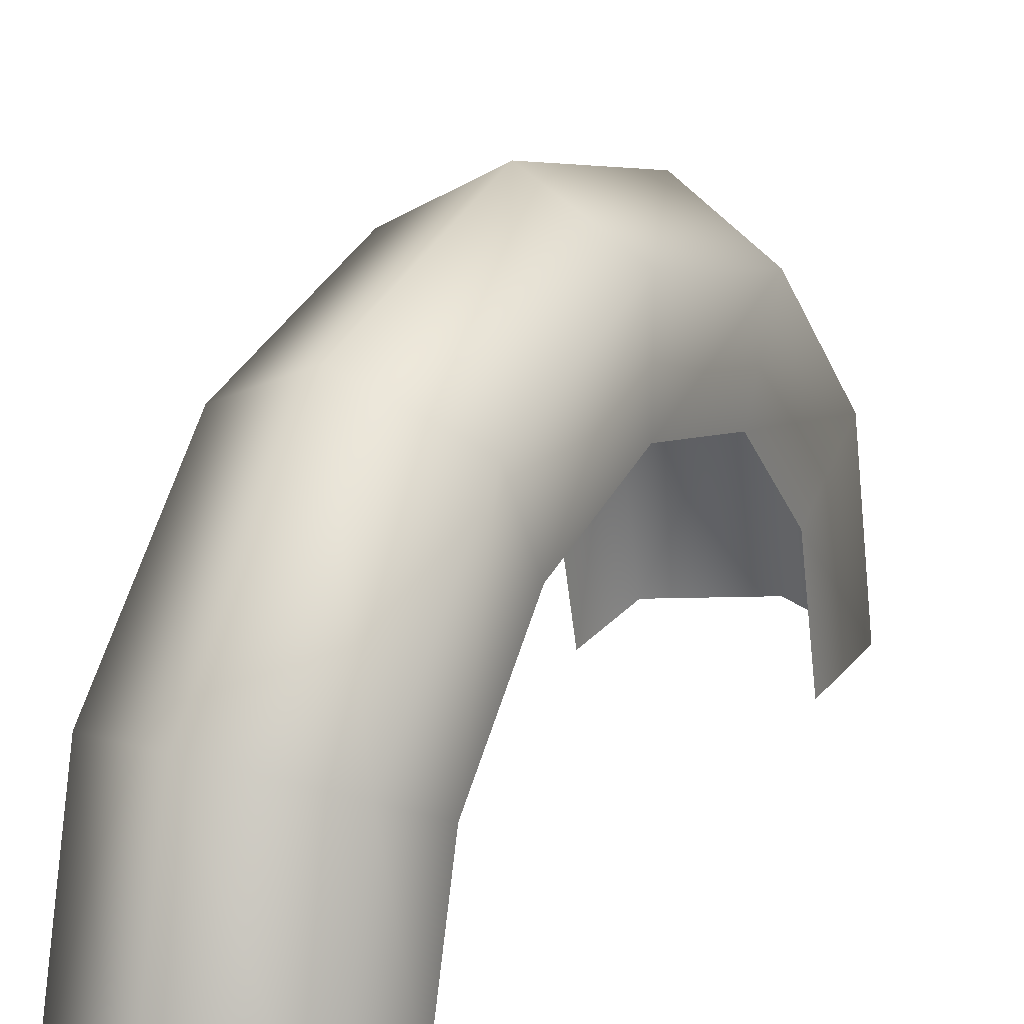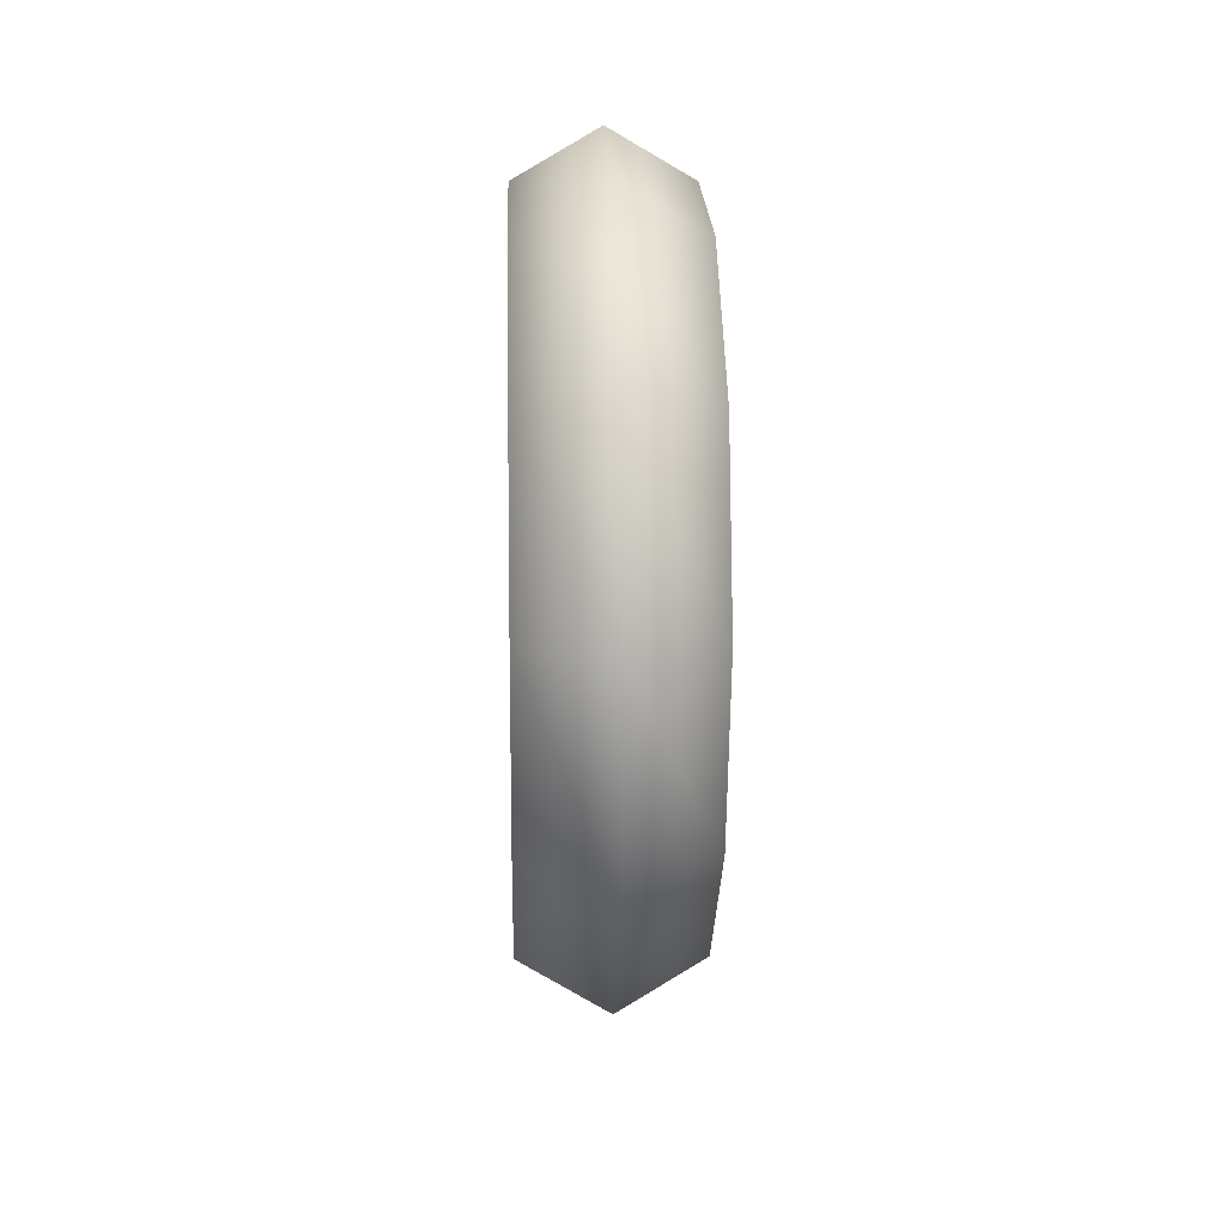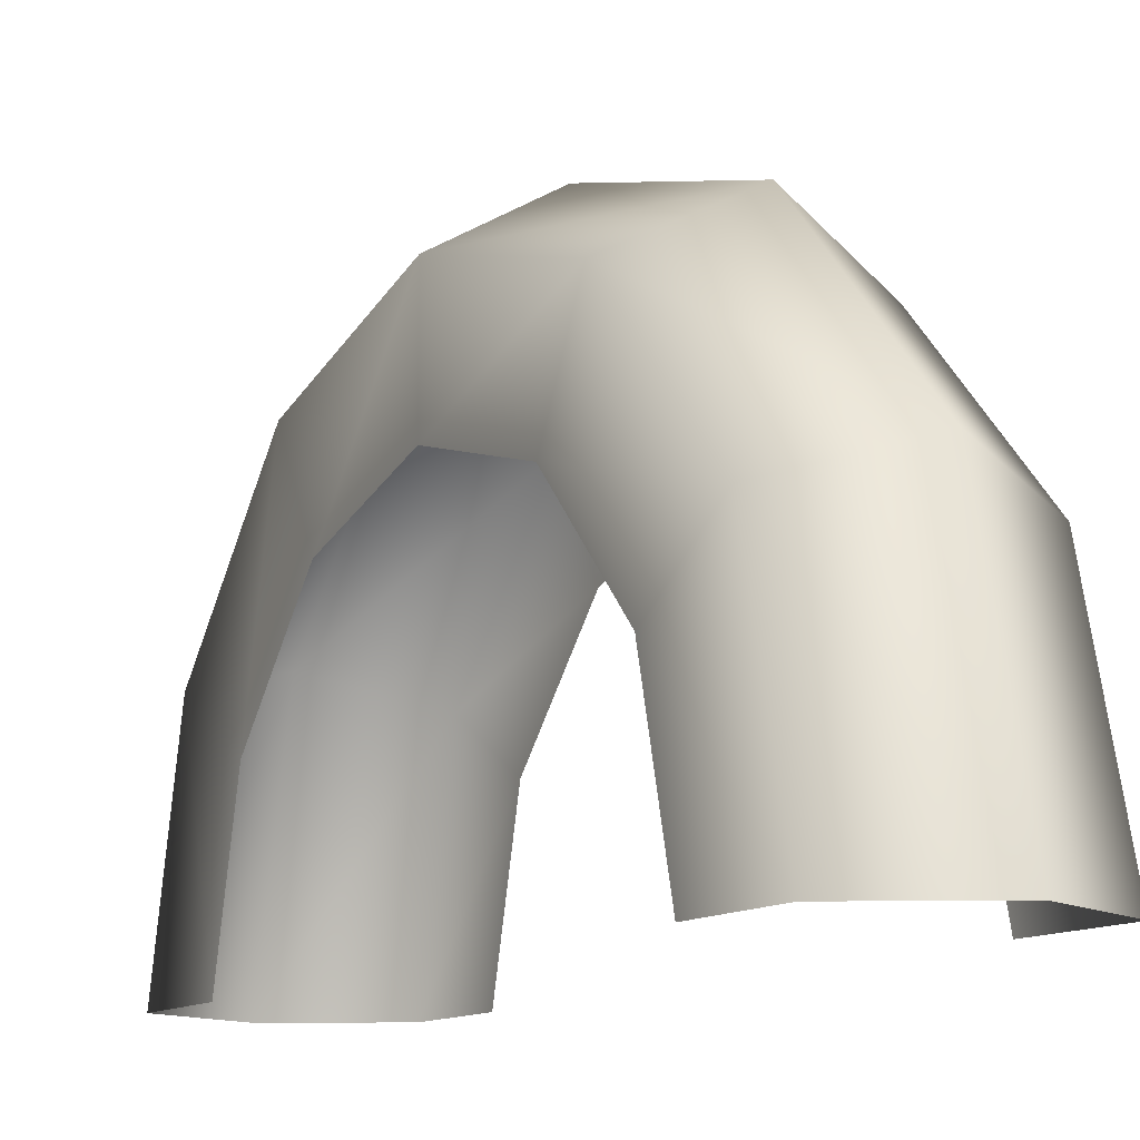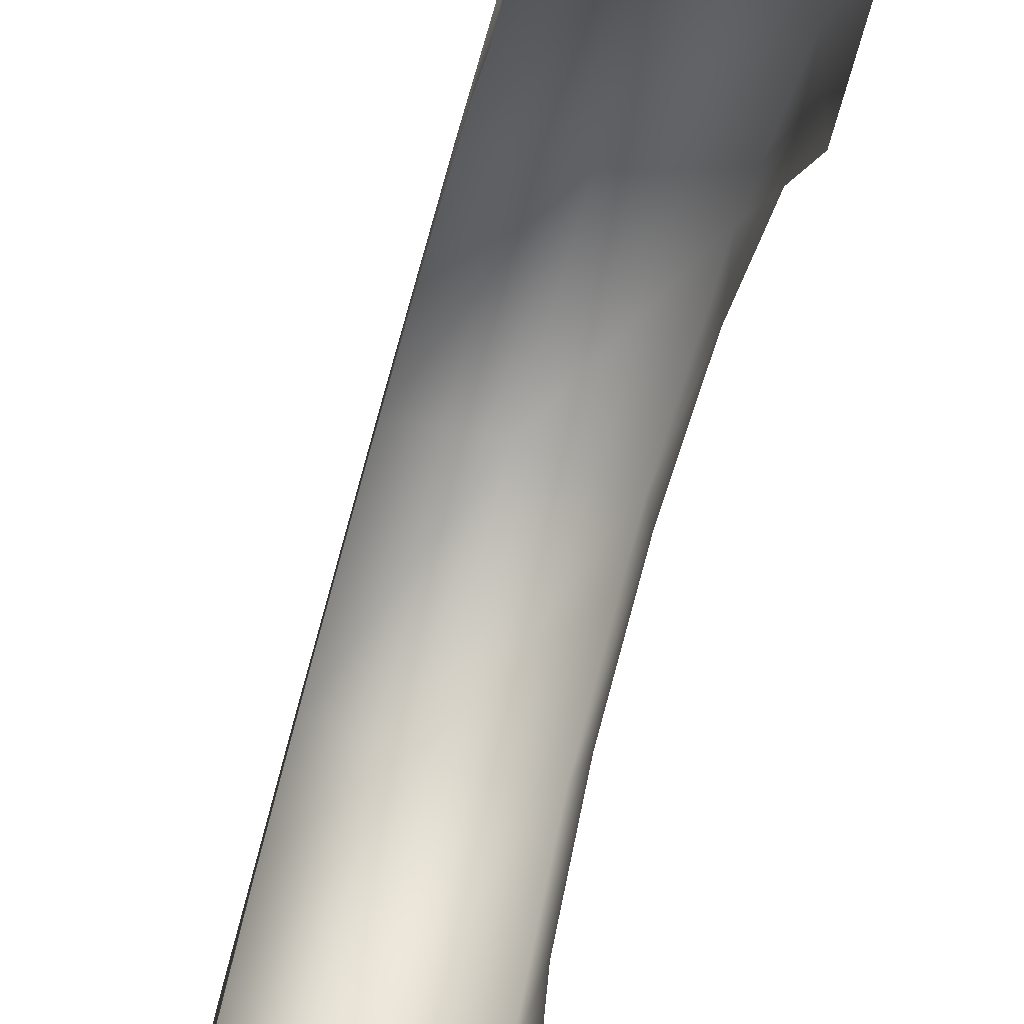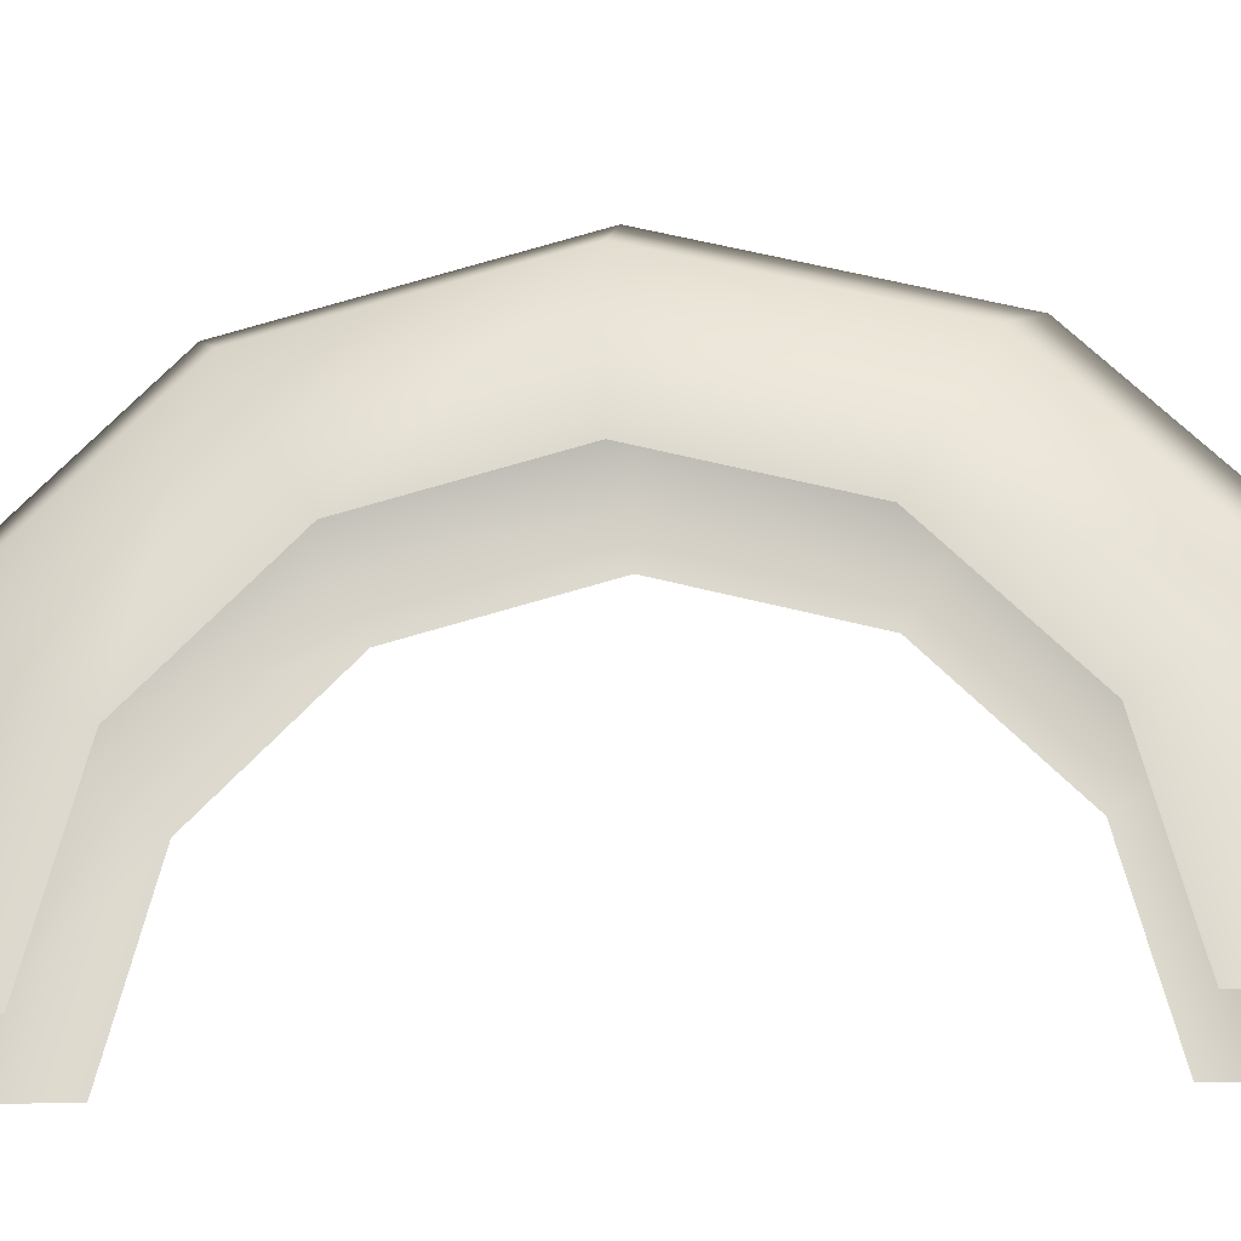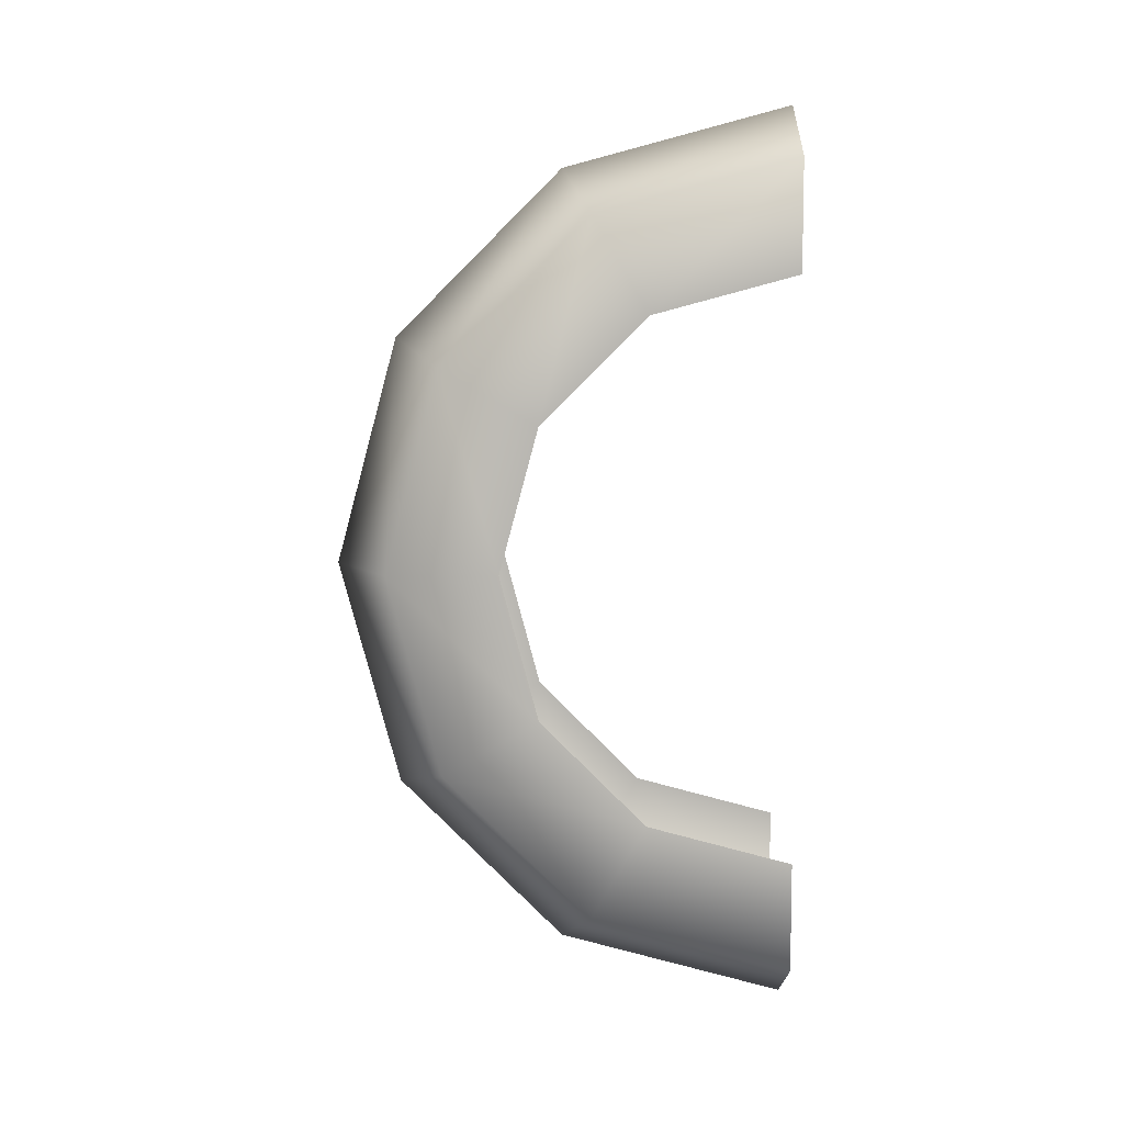
<metadata>
{"format":"obj","ext":"obj","renderer":"f3d","projection":"perspective","resolution":1024,"background":"white","views":[{"elev":21.3,"azim":27.3,"up":"+Z"},{"elev":10.2,"azim":-2.4,"up":"+Y"},{"elev":-11.1,"azim":-27.6,"up":"+Z"},{"elev":-77.2,"azim":164.2,"up":"+Z"},{"elev":-20.1,"azim":-85.5,"up":"+Z"},{"elev":8.2,"azim":89.6,"up":"+Y"}]}
</metadata>
<code>
o Torus
v 0 -1.32 0
v -0.2771 -1.16 0
v -0.2771 -0.84 0
v 0.2771 -0.84 -0
v 0.2771 -1.16 -0
v 0 -1.143 0.66
v -0.2771 -1.005 0.58
v -0.2771 -0.7275 0.42
v 0.2771 -0.7275 0.42
v 0.2771 -1.005 0.58
v 0 -0.66 1.143
v -0.2771 -0.58 1.005
v -0.2771 -0.42 0.7275
v 0.2771 -0.42 0.7275
v 0.2771 -0.58 1.005
v 0 -0 1.32
v -0.2771 -0 1.16
v -0.2771 -0 0.84
v 0.2771 -0 0.84
v 0.2771 -0 1.16
v 0 0.66 1.143
v -0.2771 0.58 1.005
v -0.2771 0.42 0.7275
v 0.2771 0.42 0.7275
v 0.2771 0.58 1.005
v 0 1.143 0.66
v -0.2771 1.005 0.58
v -0.2771 0.7275 0.42
v 0.2771 0.7275 0.42
v 0.2771 1.005 0.58
v 0 1.32 0
v -0.2771 1.16 0
v -0.2771 0.84 0
v 0.2771 0.84 0
v 0.2771 1.16 0
f 1 6 7 2
f 2 7 8 3
f 4 9 10 5
f 5 10 6 1
f 6 11 12 7
f 7 12 13 8
f 9 14 15 10
f 10 15 11 6
f 11 16 17 12
f 12 17 18 13
f 14 19 20 15
f 15 20 16 11
f 16 21 22 17
f 17 22 23 18
f 19 24 25 20
f 20 25 21 16
f 21 26 27 22
f 22 27 28 23
f 24 29 30 25
f 25 30 26 21
f 26 31 32 27
f 27 32 33 28
f 29 34 35 30
f 30 35 31 26

</code>
